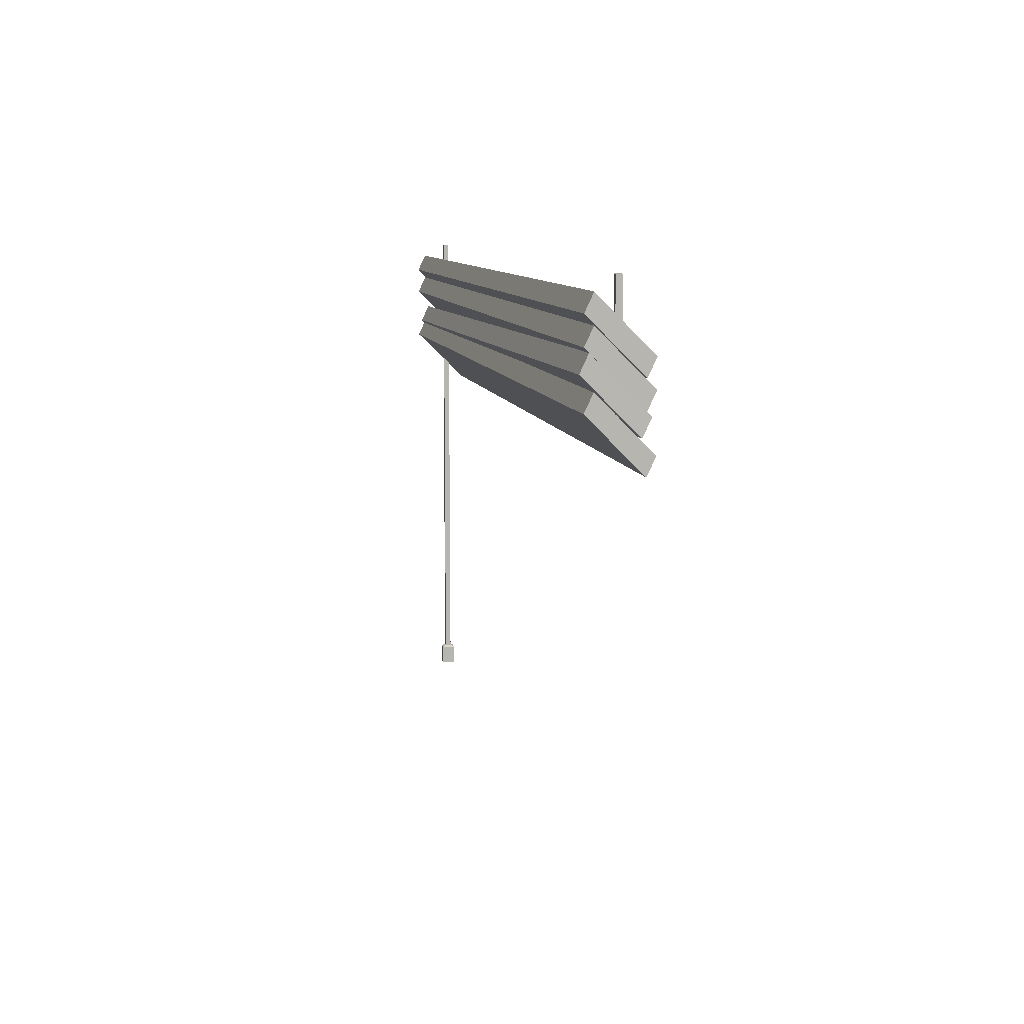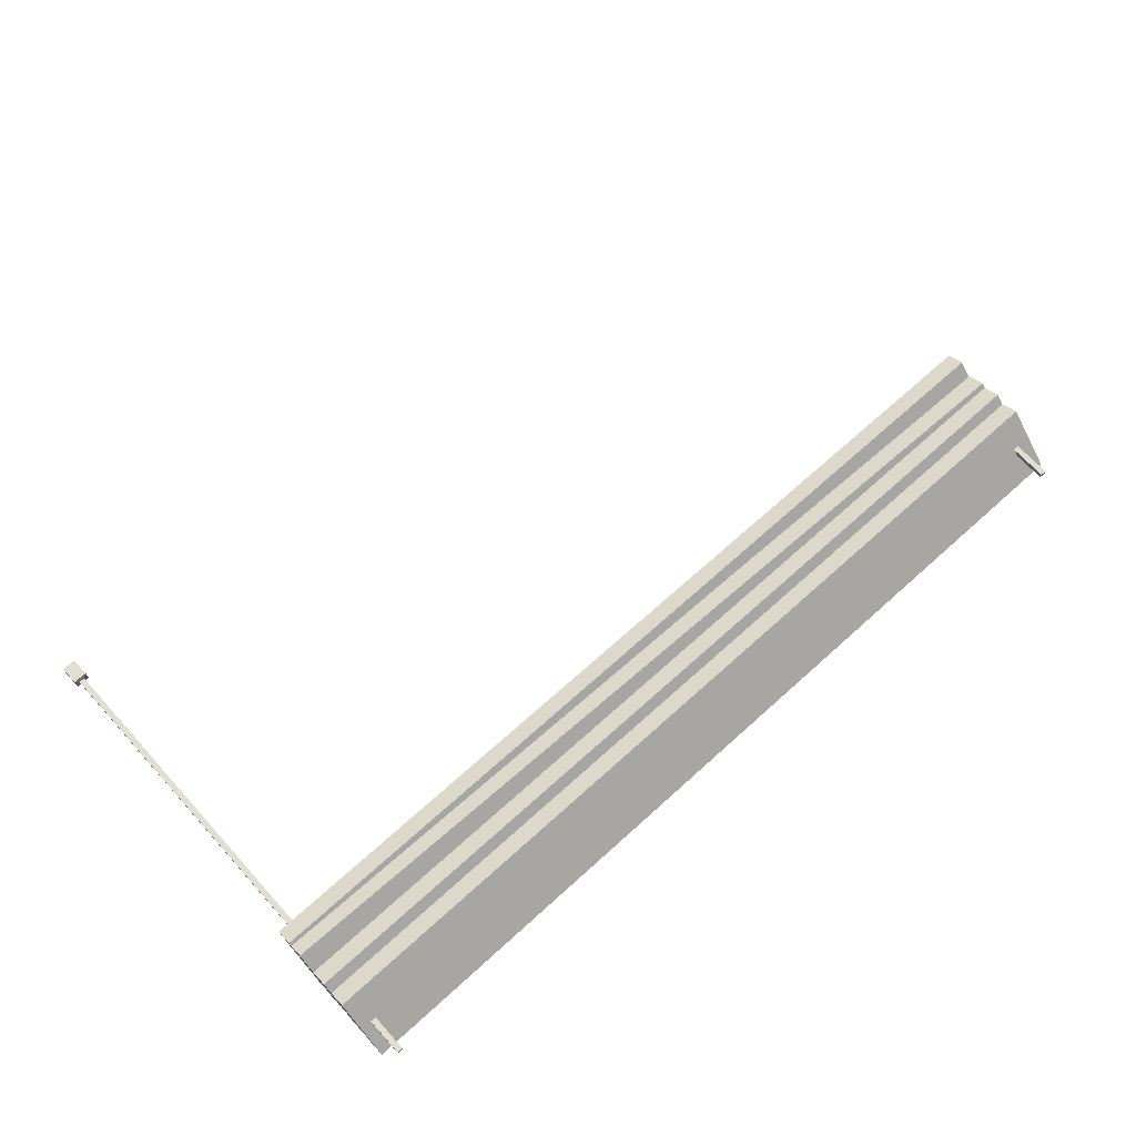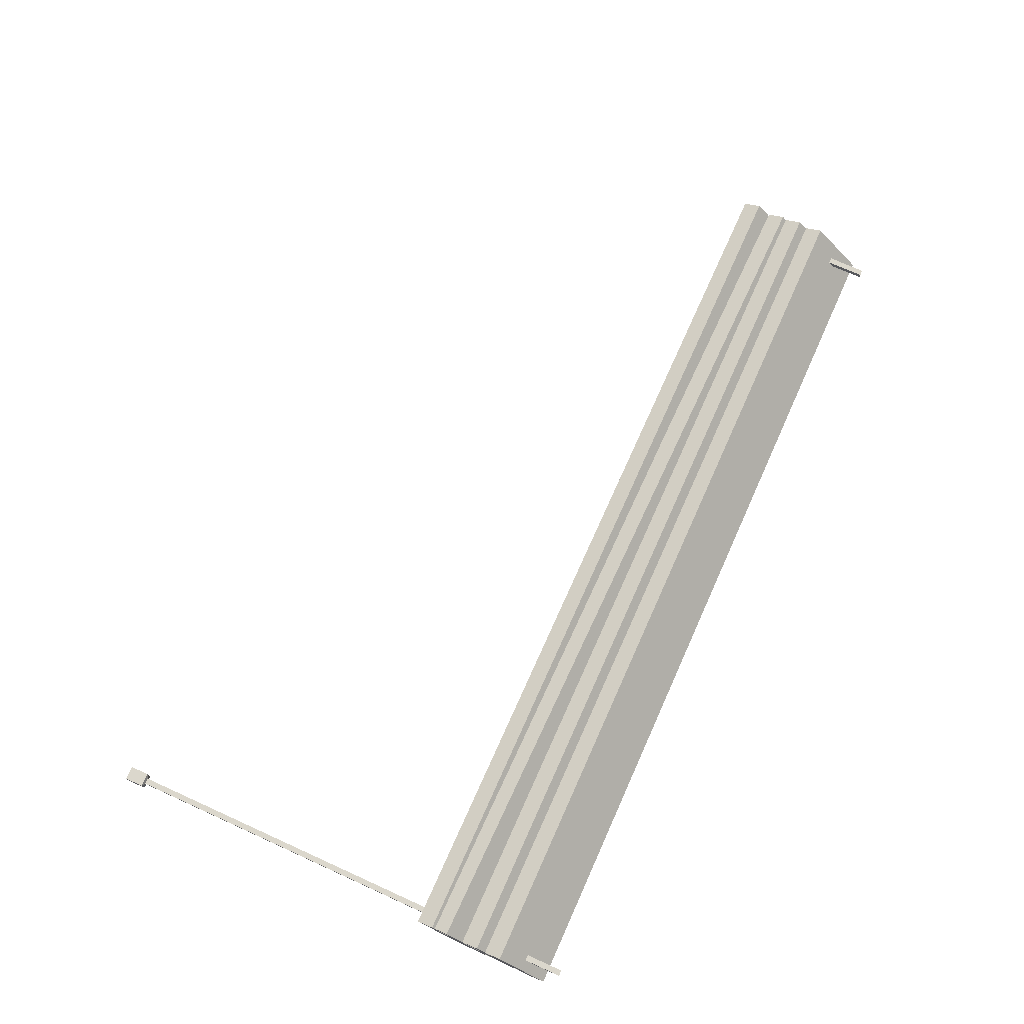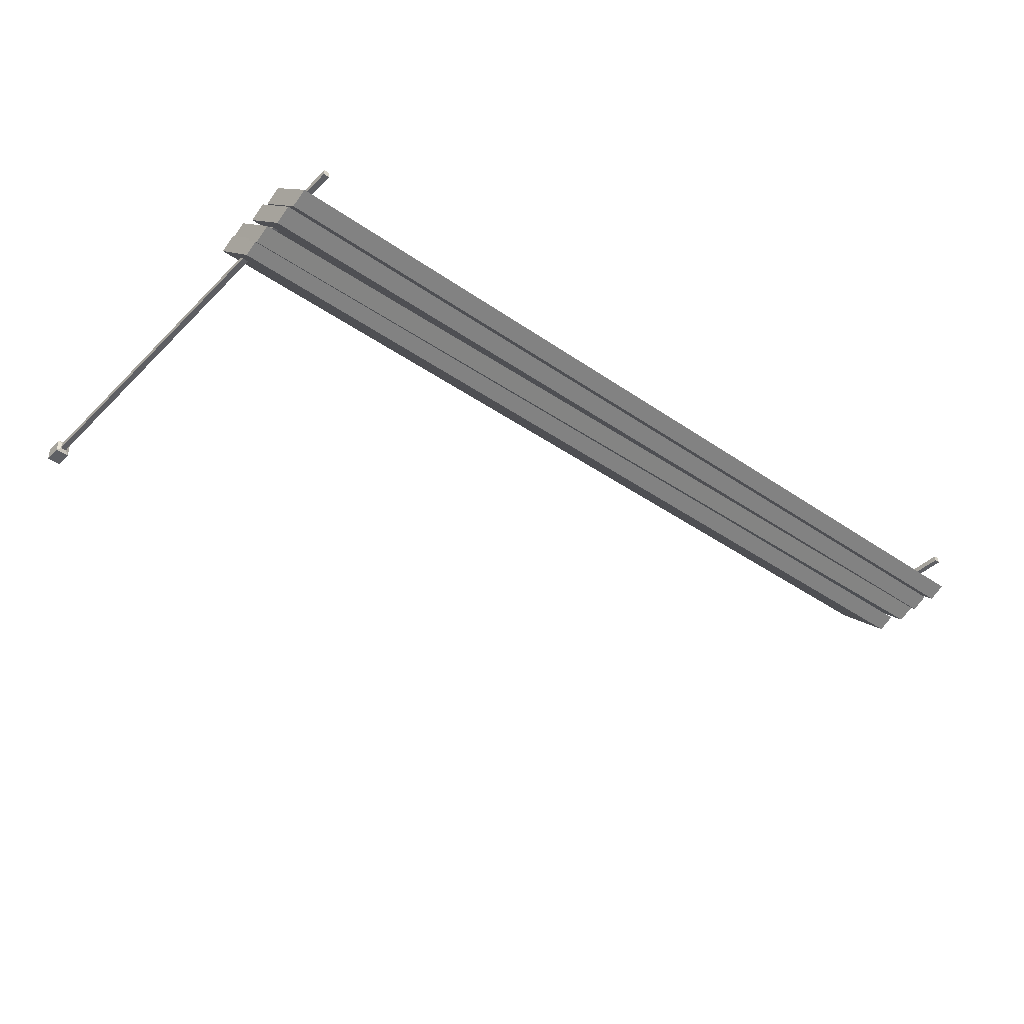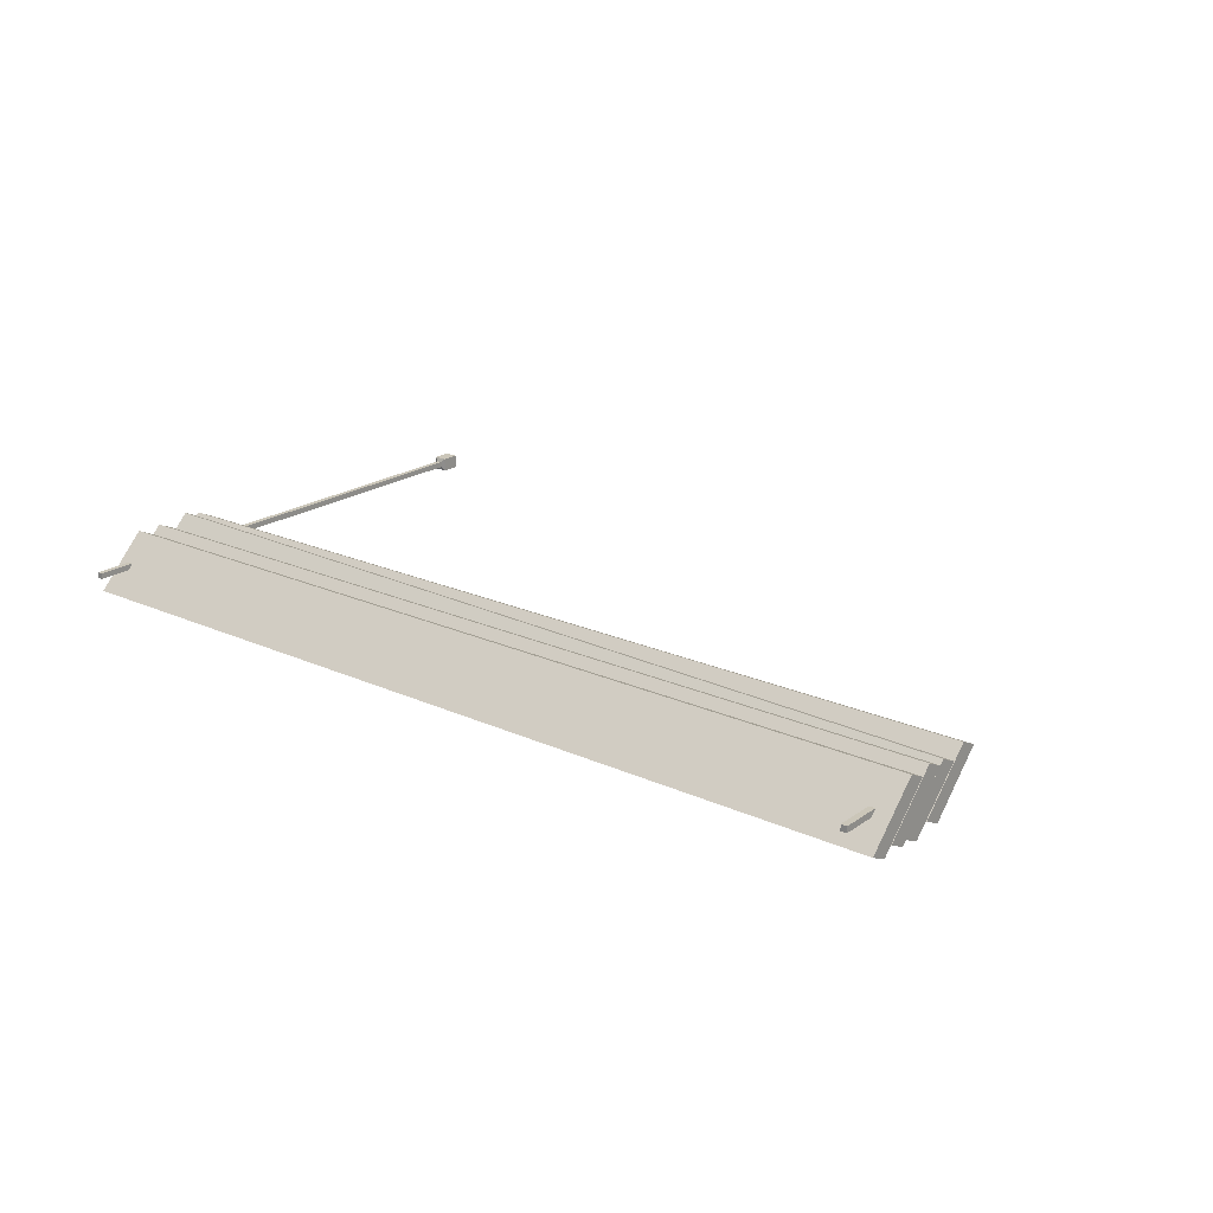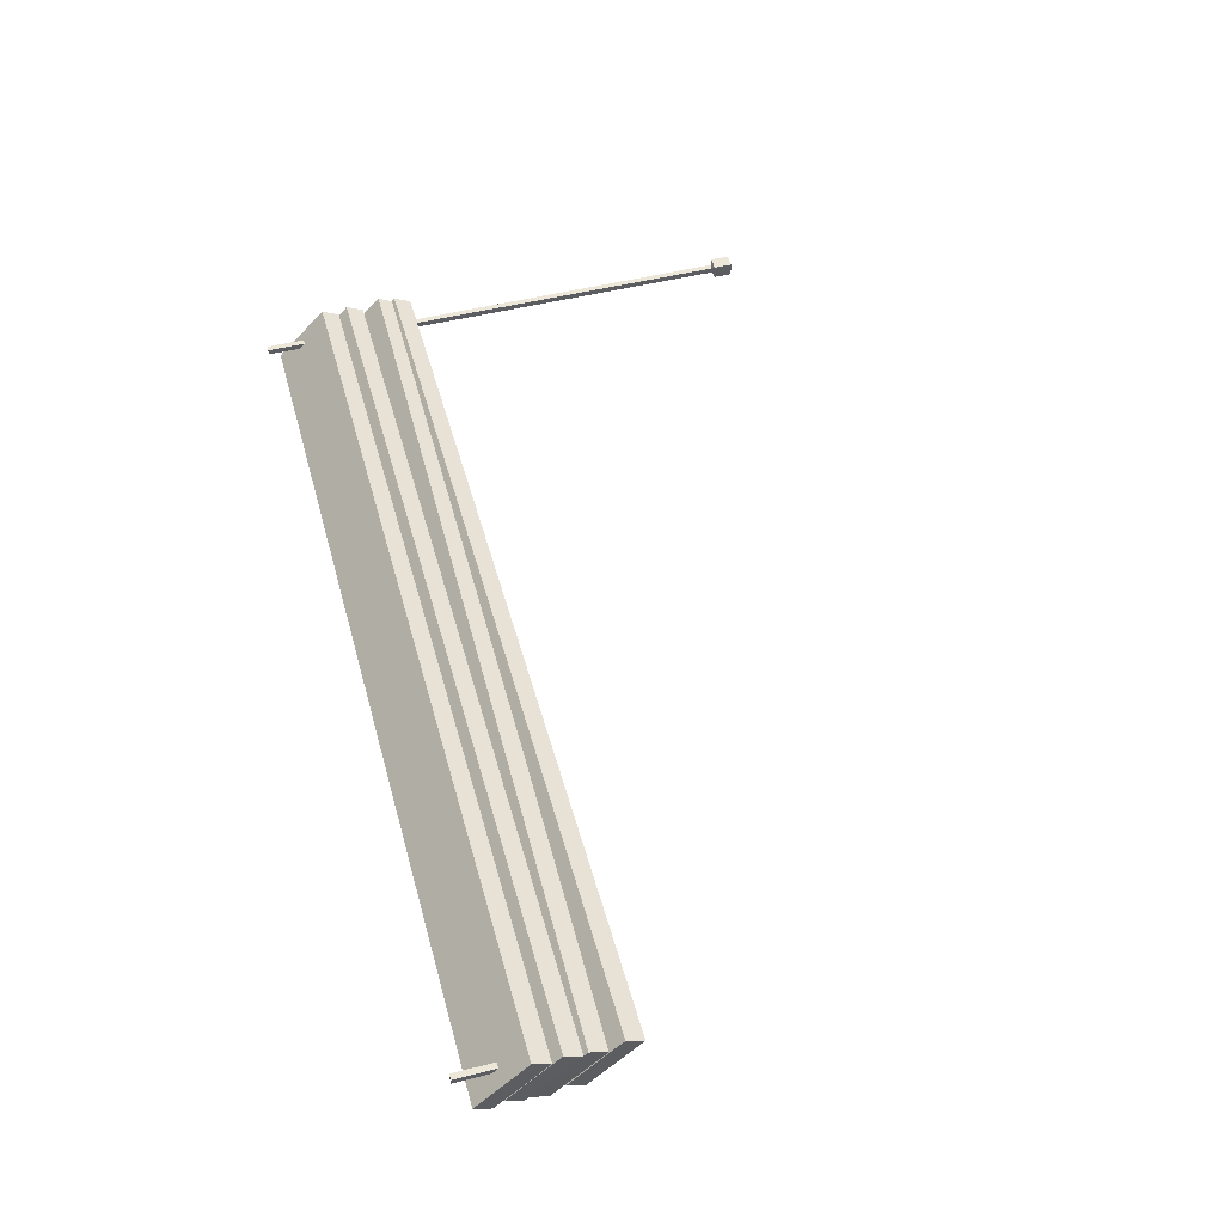
<metadata>
{"format":"obj","ext":"obj","renderer":"f3d","projection":"perspective","resolution":1024,"background":"white","views":[{"elev":9.0,"azim":-100.6,"up":"+Y"},{"elev":67.8,"azim":137.8,"up":"+Z"},{"elev":73.1,"azim":114.3,"up":"+Z"},{"elev":-40.9,"azim":139.8,"up":"+Z"},{"elev":20.8,"azim":-140.8,"up":"+Z"},{"elev":50.2,"azim":-105.4,"up":"+Z"}]}
</metadata>
<code>
v 232.5 236.6 14.71
v 233.9 236.6 14.71
v 232.5 236.6 13.29
v 233.9 236.6 13.29
v 17.04 204.2 14.83
v 18.48 204.2 14.83
v 17.04 236.6 14.83
v 18.48 236.6 14.83
v 17.04 236.6 13.39
v 18.48 236.6 13.39
v 17.04 204.2 13.39
v 18.48 204.2 13.39
v 232.5 116.6 13.35
v 233.9 116.6 13.35
v 233.9 116.6 14.76
v 232.5 116.6 14.76
v 231.5 116.2 12.37
v 234.9 116.2 12.37
v 234.9 116.2 15.74
v 231.5 116.2 15.74
v 231.5 111.6 12.37
v 234.9 111.6 12.37
v 234.9 111.6 15.74
v 231.5 111.6 15.74
v 13.14 217 18.78
v 236.7 217 18.78
v 13.14 221.2 20.73
v 236.7 221.2 20.73
v 13.14 233.5 8.36
v 236.7 233.5 8.36
v 13.14 229.4 6.415
v 236.7 229.4 6.415
v 13.09 205.6 17.88
v 236.6 202.2 19.68
v 13.11 209.7 19.83
v 236.6 206.3 21.63
v 13.2 222.1 7.46
v 236.7 218.7 9.262
v 13.18 217.9 5.515
v 236.7 214.5 7.316
v 13.14 198 18.78
v 236.7 198 18.78
v 13.14 202.2 20.73
v 236.7 202.2 20.73
v 13.14 214.6 8.36
v 236.7 214.6 8.36
v 13.14 210.4 6.415
v 236.7 210.4 6.415
v 13.14 210.6 18.78
v 236.7 210.6 18.78
v 13.14 214.8 20.73
v 236.7 214.8 20.73
v 13.14 227.2 8.361
v 236.7 227.2 8.361
v 13.14 223 6.415
v 236.7 223 6.415
f 2 1 16 15
f 1 2 4 3
f 3 4 14 13
f 21 22 23 24
f 4 2 15 14
f 1 3 13 16
f 5 6 8 7
f 7 8 10 9
f 9 10 12 11
f 11 12 6 5
f 6 12 10 8
f 11 5 7 9
f 13 14 18 17
f 14 15 19 18
f 15 16 20 19
f 16 13 17 20
f 17 18 22 21
f 18 19 23 22
f 19 20 24 23
f 20 17 21 24
f 25 26 28 27
f 27 28 30 29
f 29 30 32 31
f 31 32 26 25
f 26 32 30 28
f 31 25 27 29
f 33 34 36 35
f 35 36 38 37
f 37 38 40 39
f 39 40 34 33
f 34 40 38 36
f 39 33 35 37
f 41 42 44 43
f 43 44 46 45
f 45 46 48 47
f 47 48 42 41
f 42 48 46 44
f 47 41 43 45
f 49 50 52 51
f 51 52 54 53
f 53 54 56 55
f 55 56 50 49
f 50 56 54 52
f 55 49 51 53

</code>
